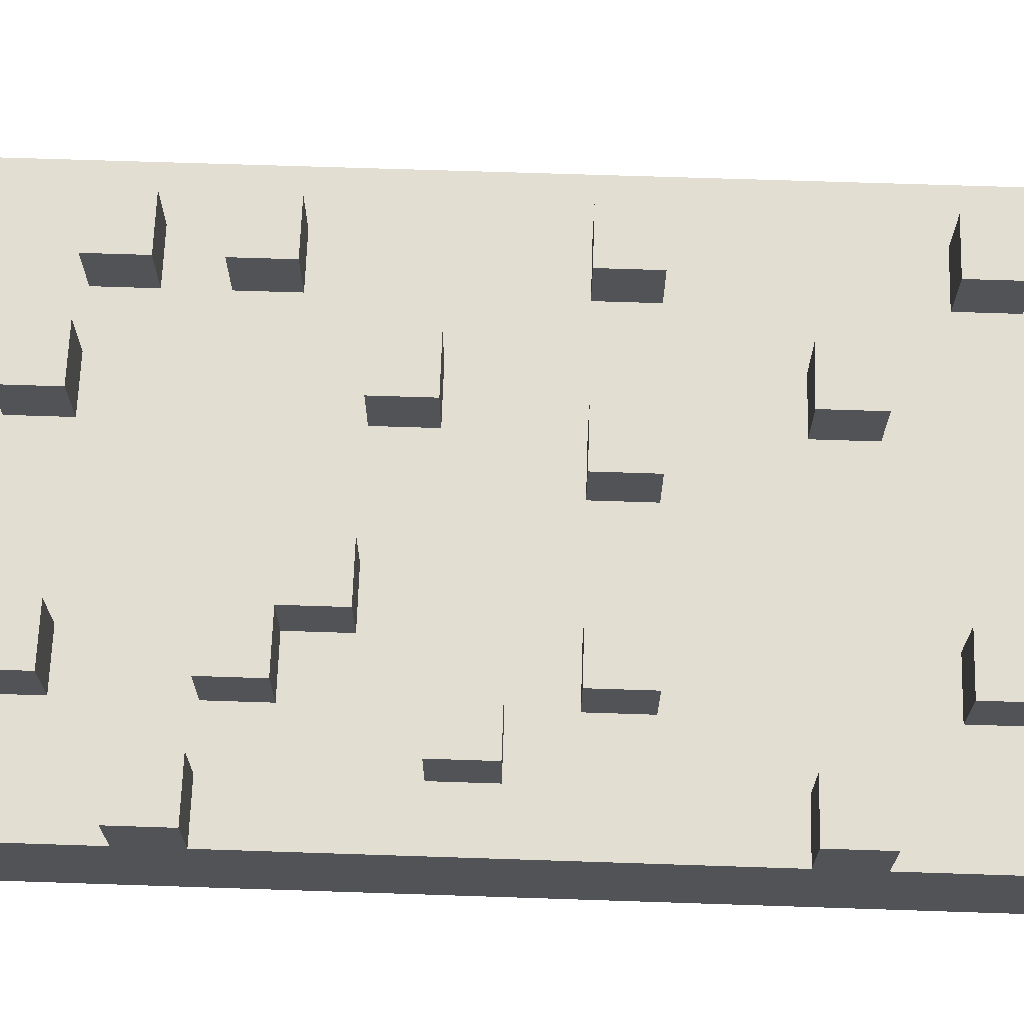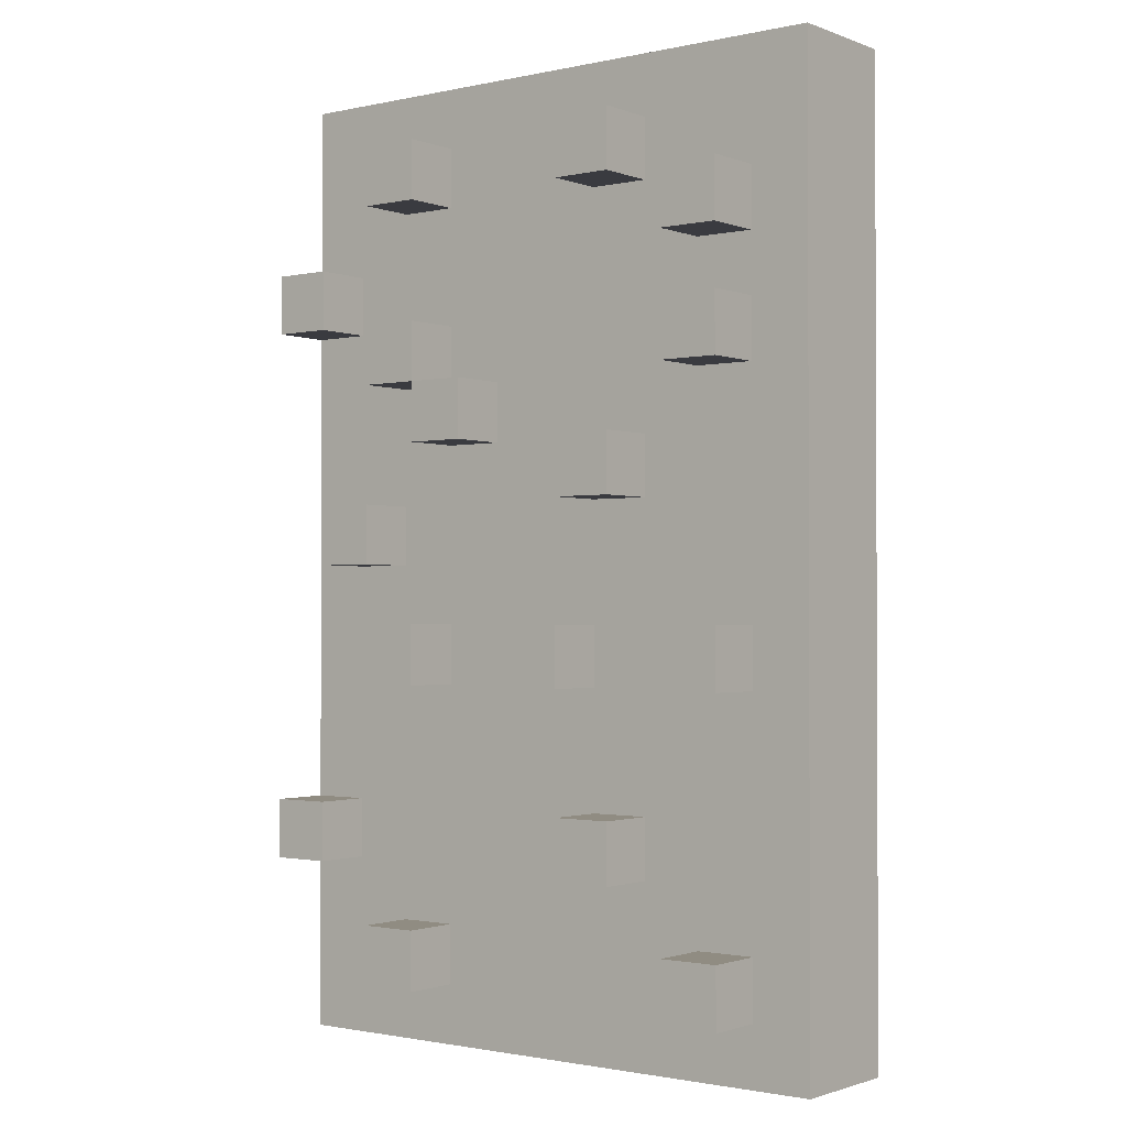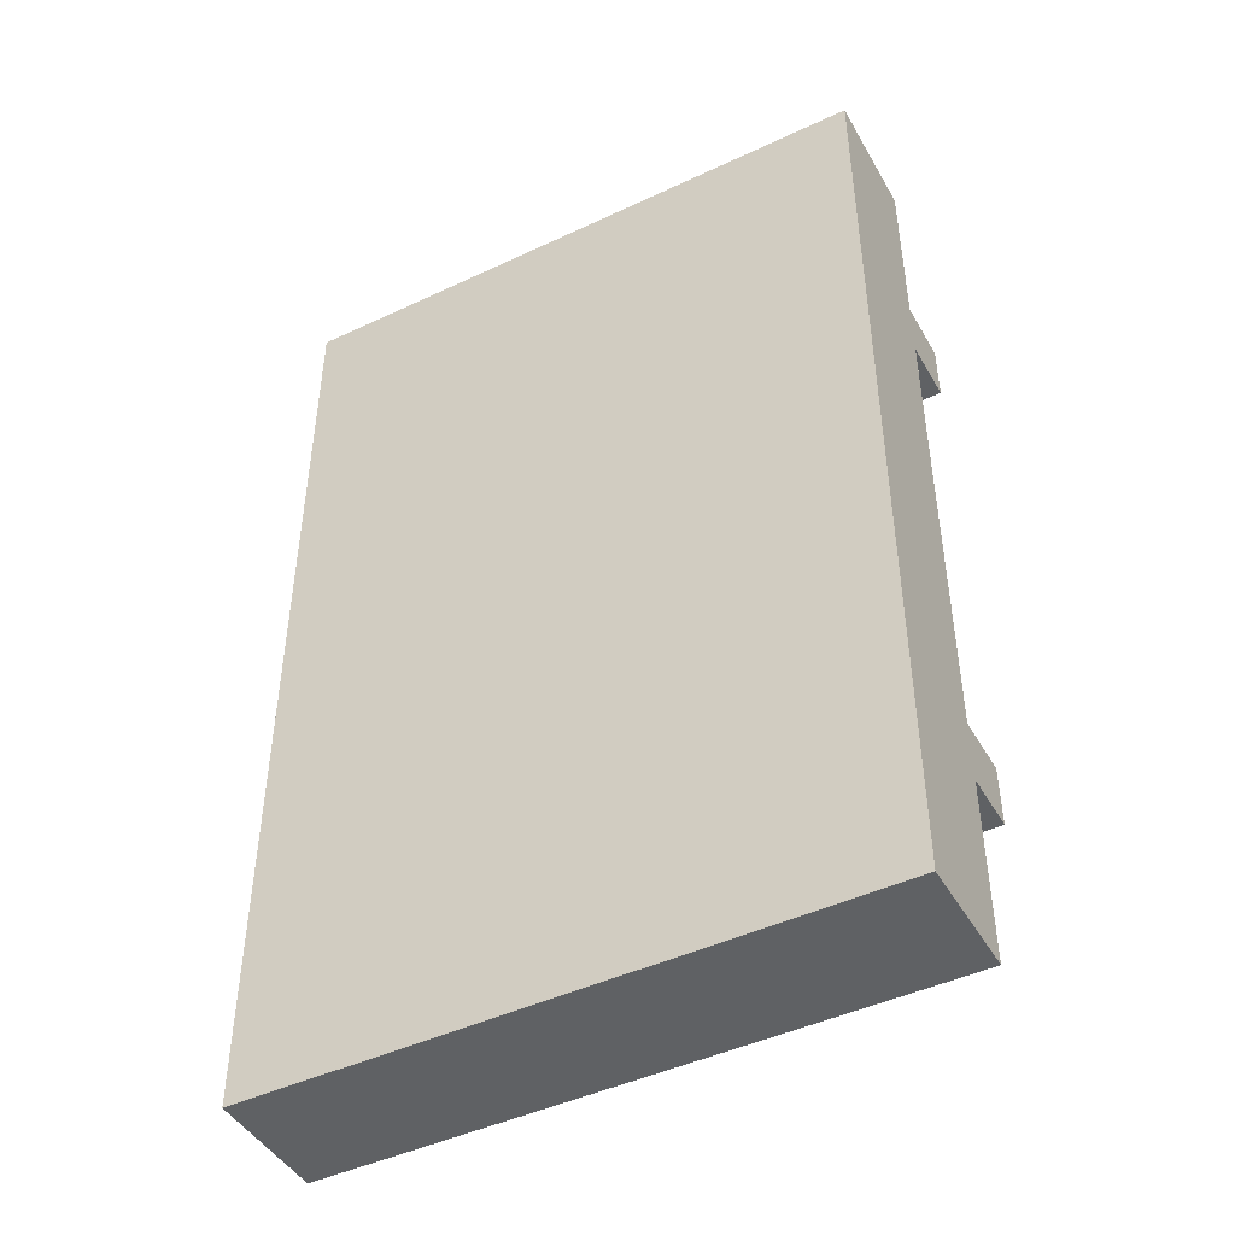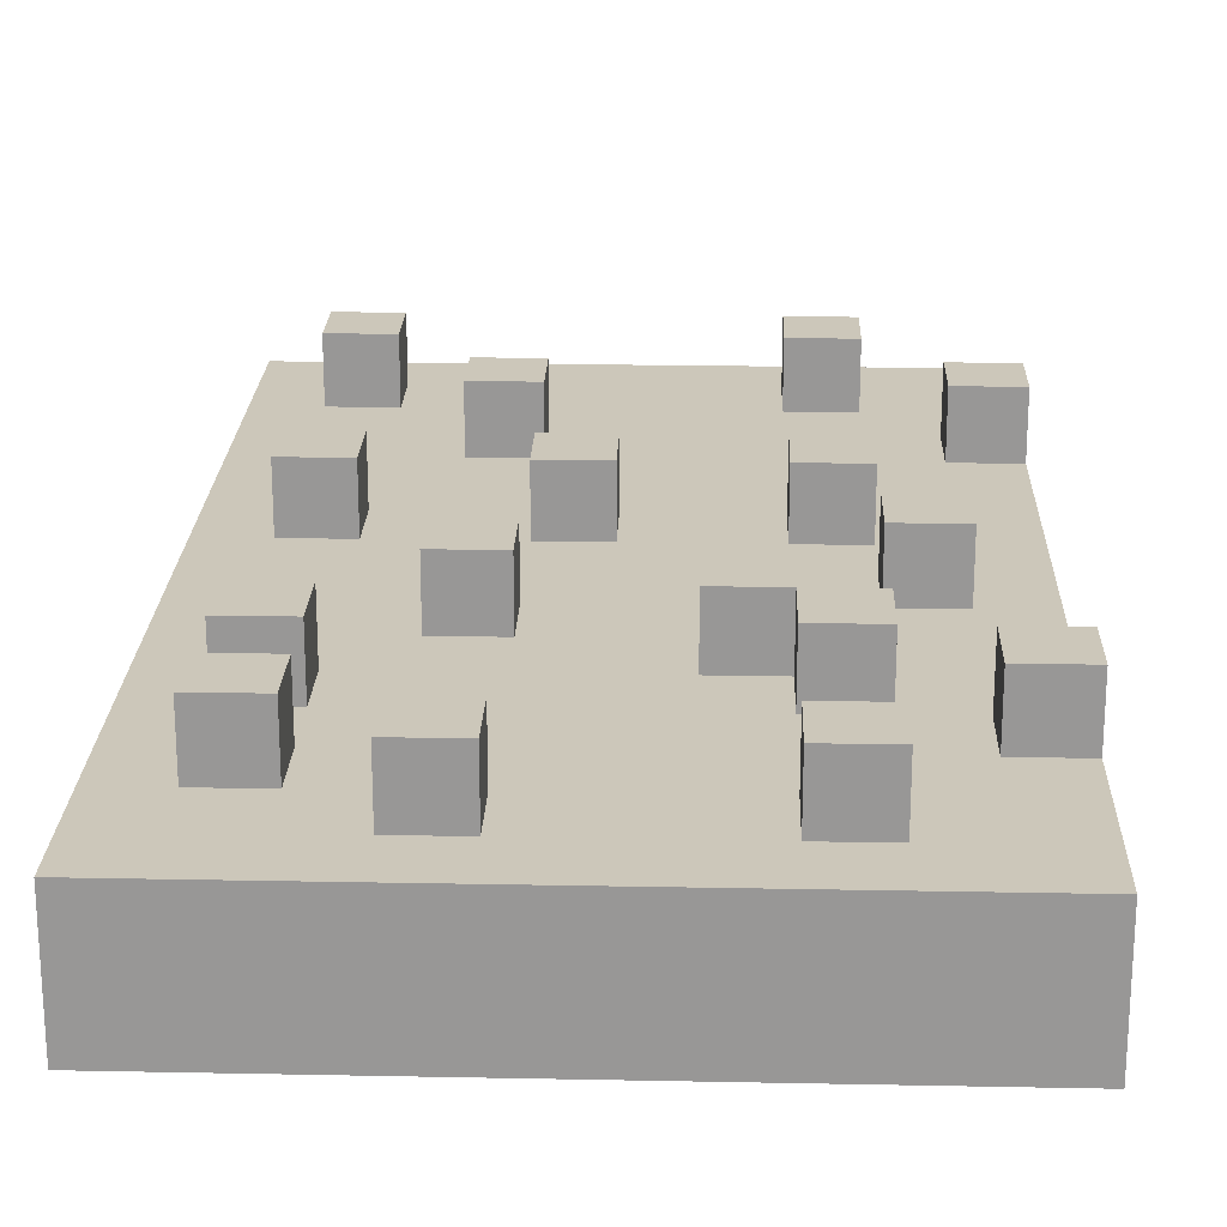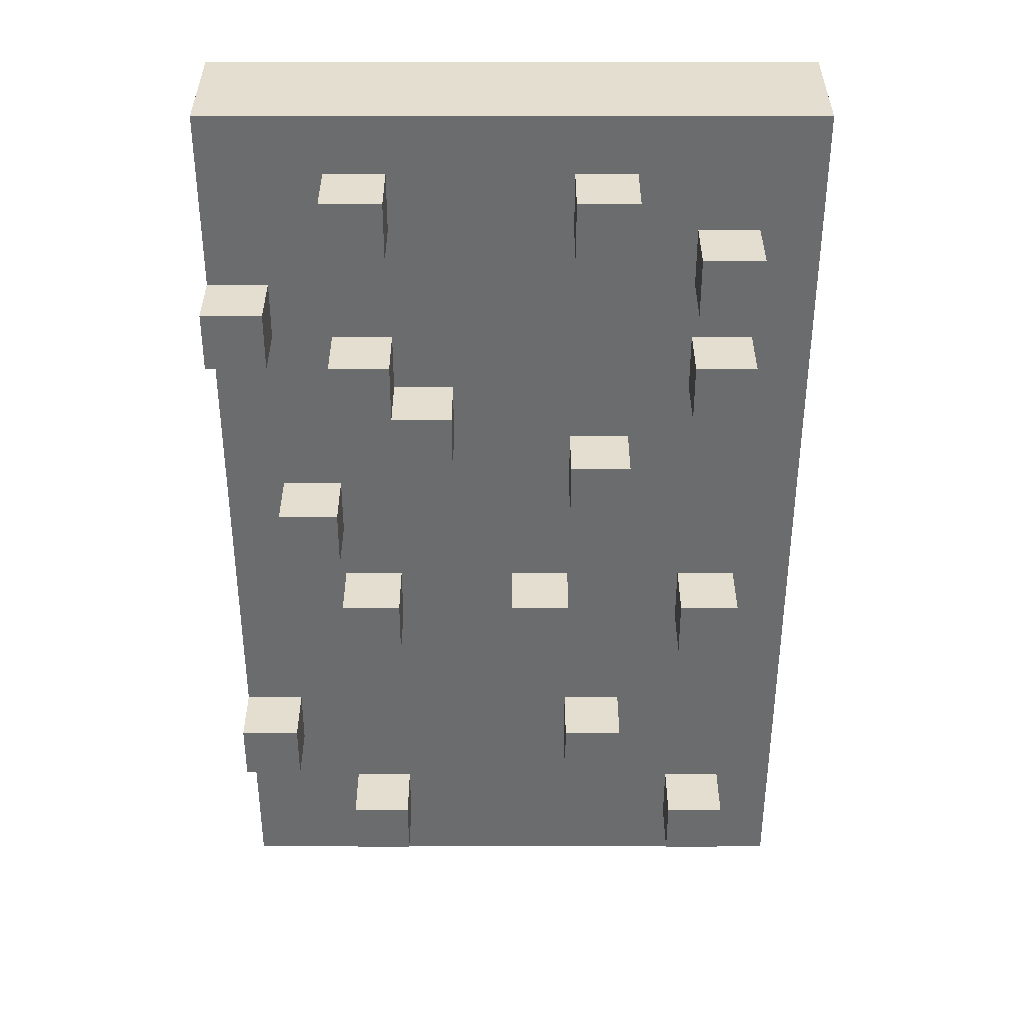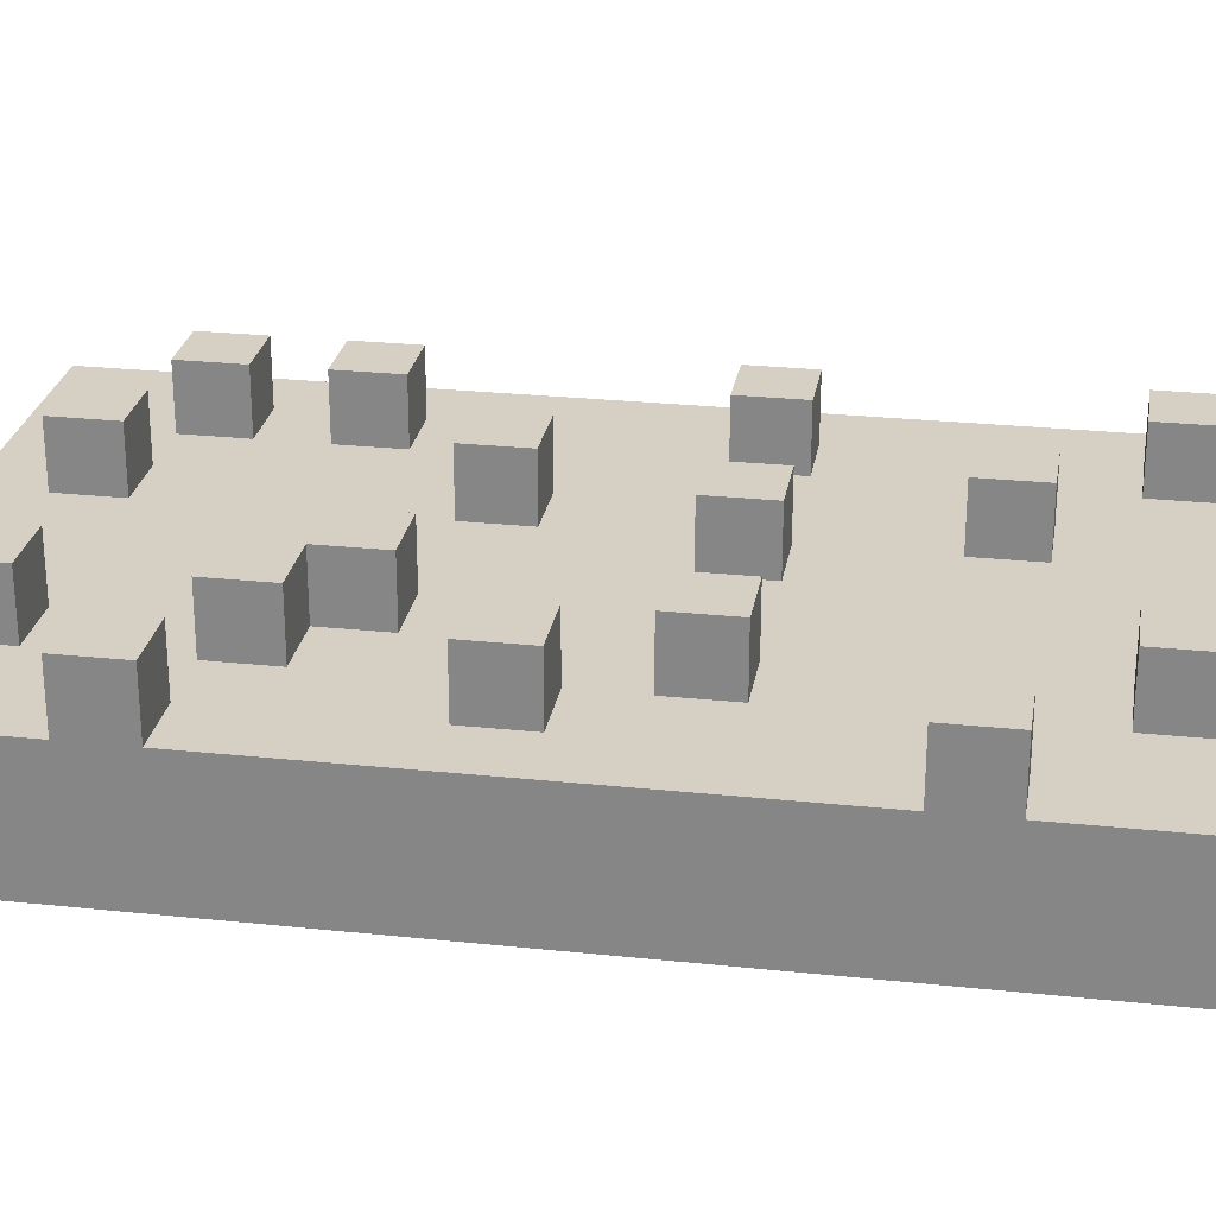
<metadata>
{"format":"obj","ext":"obj","renderer":"f3d","projection":"perspective","resolution":1024,"background":"white","views":[{"elev":67.9,"azim":91.9,"up":"+Y"},{"elev":-1.4,"azim":-142.2,"up":"+Z"},{"elev":-45.7,"azim":28.4,"up":"+Z"},{"elev":21.5,"azim":2.0,"up":"+Y"},{"elev":36.4,"azim":-180.0,"up":"+Z"},{"elev":26.1,"azim":99.5,"up":"+Y"}]}
</metadata>
<code>
v -5 0 8
v -5 0 -8
v -5 1 8
v -5 1 -0
v -5 1 -8
v -5 2 8
v -5 2 -0
v -5 2 -8
v -4 2 6
v -4 2 5
v -4 2 4
v -4 2 3
v -4 2 -1
v -4 2 -2
v -4 2 -6
v -4 2 -7
v -4 3 6
v -4 3 5
v -4 3 4
v -4 3 3
v -4 3 -1
v -4 3 -2
v -4 3 -6
v -4 3 -7
v -2 2 7
v -2 2 6
v -2 2 2
v -2 2 1
v -2 2 -4
v -2 2 -5
v -2 3 7
v -2 3 6
v -2 3 2
v -2 3 1
v -2 3 -4
v -2 3 -5
v -1 2 -1
v -1 2 -2
v -1 3 -1
v -1 3 -2
v 1 2 3
v 1 2 2
v 1 3 3
v 1 3 2
v 2 2 7
v 2 2 6
v 2 2 4
v 2 2 3
v 2 2 -1
v 2 2 -2
v 2 2 -6
v 2 2 -7
v 2 3 7
v 2 3 6
v 2 3 4
v 2 3 3
v 2 3 -1
v 2 3 -2
v 2 3 -6
v 2 3 -7
v 3 2 1
v 3 2 -0
v 3 3 1
v 3 3 -0
v 4 2 5
v 4 2 4
v 4 2 -4
v 4 2 -5
v 4 3 5
v 4 3 4
v 4 3 -4
v 4 3 -5
v -3 2 6
v -3 2 5
v -3 2 4
v -3 2 3
v -3 2 -1
v -3 2 -2
v -3 2 -6
v -3 2 -7
v -3 3 6
v -3 3 5
v -3 3 4
v -3 3 3
v -3 3 -1
v -3 3 -2
v -3 3 -6
v -3 3 -7
v -1 2 7
v -1 2 6
v -1 2 2
v -1 2 1
v -1 2 -4
v -1 2 -5
v -1 3 7
v -1 3 6
v -1 3 2
v -1 3 1
v -1 3 -4
v -1 3 -5
v 0 2 -1
v 0 2 -2
v 0 3 -1
v 0 3 -2
v 2 2 3
v 2 2 2
v 2 3 3
v 2 3 2
v 3 2 7
v 3 2 6
v 3 2 4
v 3 2 3
v 3 2 -1
v 3 2 -2
v 3 2 -6
v 3 2 -7
v 3 3 7
v 3 3 6
v 3 3 4
v 3 3 3
v 3 3 -1
v 3 3 -2
v 3 3 -6
v 3 3 -7
v 4 2 1
v 4 2 -0
v 4 3 1
v 4 3 -0
v 5 0 8
v 5 0 -8
v 5 1 8
v 5 1 2
v 5 1 -8
v 5 2 8
v 5 2 5
v 5 2 4
v 5 2 2
v 5 2 -4
v 5 2 -5
v 5 2 -8
v 5 3 5
v 5 3 4
v 5 3 -4
v 5 3 -5
v -5 0 8
v -5 1 8
v -5 2 8
v 1 1 8
v 1 2 8
v 5 0 8
v 5 1 8
v 5 2 8
v -2 2 7
v -2 3 7
v -1 2 7
v -1 3 7
v 2 2 7
v 2 3 7
v 3 2 7
v 3 3 7
v -4 2 6
v -4 3 6
v -3 2 6
v -3 3 6
v 4 2 5
v 4 3 5
v 5 2 5
v 5 3 5
v -4 2 4
v -4 3 4
v -3 2 4
v -3 3 4
v 2 2 4
v 2 3 4
v 3 2 4
v 3 3 4
v 1 2 3
v 1 3 3
v 2 2 3
v 2 3 3
v -2 2 2
v -2 3 2
v -1 2 2
v -1 3 2
v 3 2 1
v 3 3 1
v 4 2 1
v 4 3 1
v -4 2 -1
v -4 3 -1
v -3 2 -1
v -3 3 -1
v -1 2 -1
v -1 3 -1
v 0 2 -1
v 0 3 -1
v 2 2 -1
v 2 3 -1
v 3 2 -1
v 3 3 -1
v -2 2 -4
v -2 3 -4
v -1 2 -4
v -1 3 -4
v 4 2 -4
v 4 3 -4
v 5 2 -4
v 5 3 -4
v -4 2 -6
v -4 3 -6
v -3 2 -6
v -3 3 -6
v 2 2 -6
v 2 3 -6
v 3 2 -6
v 3 3 -6
v -2 2 6
v -2 3 6
v -1 2 6
v -1 3 6
v 2 2 6
v 2 3 6
v 3 2 6
v 3 3 6
v -4 2 5
v -4 3 5
v -3 2 5
v -3 3 5
v 4 2 4
v 4 3 4
v 5 2 4
v 5 3 4
v -4 2 3
v -4 3 3
v -3 2 3
v -3 3 3
v 2 2 3
v 2 3 3
v 3 2 3
v 3 3 3
v 1 2 2
v 1 3 2
v 2 2 2
v 2 3 2
v -2 2 1
v -2 3 1
v -1 2 1
v -1 3 1
v 3 2 -0
v 3 3 -0
v 4 2 -0
v 4 3 -0
v -4 2 -2
v -4 3 -2
v -3 2 -2
v -3 3 -2
v -1 2 -2
v -1 3 -2
v 0 2 -2
v 0 3 -2
v 2 2 -2
v 2 3 -2
v 3 2 -2
v 3 3 -2
v -2 2 -5
v -2 3 -5
v -1 2 -5
v -1 3 -5
v 4 2 -5
v 4 3 -5
v 5 2 -5
v 5 3 -5
v -4 2 -7
v -4 3 -7
v -3 2 -7
v -3 3 -7
v 2 2 -7
v 2 3 -7
v 3 2 -7
v 3 3 -7
v -5 0 -8
v -5 1 -8
v -5 2 -8
v 1 1 -8
v 1 2 -8
v 5 0 -8
v 5 1 -8
v 5 2 -8
v -5 0 8
v 5 0 8
v -5 0 -8
v 5 0 -8
v -5 2 8
v 1 2 8
v 5 2 8
v -2 2 7
v -1 2 7
v 2 2 7
v 3 2 7
v -4 2 6
v -3 2 6
v -2 2 6
v -1 2 6
v 2 2 6
v 3 2 6
v -4 2 5
v -3 2 5
v 4 2 5
v 5 2 5
v -4 2 4
v -3 2 4
v 2 2 4
v 3 2 4
v 4 2 4
v 5 2 4
v -4 2 3
v -3 2 3
v 1 2 3
v 2 2 3
v 3 2 3
v -2 2 2
v -1 2 2
v 1 2 2
v 2 2 2
v 5 2 2
v -2 2 1
v -1 2 1
v 3 2 1
v 4 2 1
v -5 2 -0
v 1 2 -0
v 3 2 -0
v 4 2 -0
v -4 2 -1
v -3 2 -1
v -1 2 -1
v 0 2 -1
v 2 2 -1
v 3 2 -1
v -4 2 -2
v -3 2 -2
v -1 2 -2
v 0 2 -2
v 2 2 -2
v 3 2 -2
v -2 2 -4
v -1 2 -4
v 4 2 -4
v 5 2 -4
v -2 2 -5
v -1 2 -5
v 4 2 -5
v 5 2 -5
v -4 2 -6
v -3 2 -6
v 2 2 -6
v 3 2 -6
v -4 2 -7
v -3 2 -7
v 2 2 -7
v 3 2 -7
v -5 2 -8
v 1 2 -8
v 5 2 -8
v -2 3 7
v -1 3 7
v 2 3 7
v 3 3 7
v -4 3 6
v -3 3 6
v -2 3 6
v -1 3 6
v 2 3 6
v 3 3 6
v -4 3 5
v -3 3 5
v 4 3 5
v 5 3 5
v -4 3 4
v -3 3 4
v 2 3 4
v 3 3 4
v 4 3 4
v 5 3 4
v -4 3 3
v -3 3 3
v 1 3 3
v 2 3 3
v 3 3 3
v -2 3 2
v -1 3 2
v 1 3 2
v 2 3 2
v -2 3 1
v -1 3 1
v 3 3 1
v 4 3 1
v 3 3 -0
v 4 3 -0
v -4 3 -1
v -3 3 -1
v -1 3 -1
v 0 3 -1
v 2 3 -1
v 3 3 -1
v -4 3 -2
v -3 3 -2
v -1 3 -2
v 0 3 -2
v 2 3 -2
v 3 3 -2
v -2 3 -4
v -1 3 -4
v 4 3 -4
v 5 3 -4
v -2 3 -5
v -1 3 -5
v 4 3 -5
v 5 3 -5
v -4 3 -6
v -3 3 -6
v 2 3 -6
v 3 3 -6
v -4 3 -7
v -3 3 -7
v 2 3 -7
v 3 3 -7
f 3 2 1
f 4 2 3
f 5 2 4
f 6 4 3
f 7 5 4
f 7 4 6
f 8 5 7
f 17 10 9
f 18 10 17
f 19 12 11
f 20 12 19
f 21 14 13
f 22 14 21
f 23 16 15
f 24 16 23
f 31 26 25
f 32 26 31
f 33 28 27
f 34 28 33
f 35 30 29
f 36 30 35
f 39 38 37
f 40 38 39
f 43 42 41
f 44 42 43
f 53 46 45
f 54 46 53
f 55 48 47
f 56 48 55
f 57 50 49
f 58 50 57
f 59 52 51
f 60 52 59
f 63 62 61
f 64 62 63
f 69 66 65
f 70 66 69
f 71 68 67
f 72 68 71
f 73 74 81
f 81 74 82
f 75 76 83
f 83 76 84
f 77 78 85
f 85 78 86
f 79 80 87
f 87 80 88
f 89 90 95
f 95 90 96
f 91 92 97
f 97 92 98
f 93 94 99
f 99 94 100
f 101 102 103
f 103 102 104
f 105 106 107
f 107 106 108
f 109 110 117
f 117 110 118
f 111 112 119
f 119 112 120
f 113 114 121
f 121 114 122
f 115 116 123
f 123 116 124
f 125 126 127
f 127 126 128
f 129 130 131
f 131 130 132
f 132 130 133
f 131 132 134
f 134 132 135
f 135 132 136
f 132 133 137
f 136 132 137
f 137 133 138
f 138 133 139
f 139 133 140
f 135 136 141
f 141 136 142
f 138 139 143
f 143 139 144
f 148 146 145
f 148 147 146
f 149 147 148
f 150 148 145
f 151 149 148
f 151 148 150
f 152 149 151
f 155 154 153
f 156 154 155
f 159 158 157
f 160 158 159
f 163 162 161
f 164 162 163
f 167 166 165
f 168 166 167
f 171 170 169
f 172 170 171
f 175 174 173
f 176 174 175
f 179 178 177
f 180 178 179
f 183 182 181
f 184 182 183
f 187 186 185
f 188 186 187
f 191 190 189
f 192 190 191
f 195 194 193
f 196 194 195
f 199 198 197
f 200 198 199
f 203 202 201
f 204 202 203
f 207 206 205
f 208 206 207
f 211 210 209
f 212 210 211
f 215 214 213
f 216 214 215
f 217 218 219
f 219 218 220
f 221 222 223
f 223 222 224
f 225 226 227
f 227 226 228
f 229 230 231
f 231 230 232
f 233 234 235
f 235 234 236
f 237 238 239
f 239 238 240
f 241 242 243
f 243 242 244
f 245 246 247
f 247 246 248
f 249 250 251
f 251 250 252
f 253 254 255
f 255 254 256
f 257 258 259
f 259 258 260
f 261 262 263
f 263 262 264
f 265 266 267
f 267 266 268
f 269 270 271
f 271 270 272
f 273 274 275
f 275 274 276
f 277 278 279
f 279 278 280
f 281 282 284
f 282 283 284
f 284 283 285
f 281 284 286
f 284 285 287
f 286 284 287
f 287 285 288
f 291 290 289
f 292 290 291
f 293 294 296
f 296 294 297
f 294 295 298
f 298 295 299
f 293 296 300
f 300 296 301
f 301 296 302
f 297 294 303
f 294 298 304
f 299 295 305
f 293 300 306
f 301 302 307
f 302 303 307
f 304 305 308
f 305 295 308
f 308 295 309
f 293 306 310
f 306 307 310
f 307 303 311
f 310 307 311
f 294 304 312
f 304 308 312
f 312 308 313
f 313 308 314
f 293 310 316
f 311 303 317
f 303 294 318
f 294 312 318
f 317 303 318
f 318 312 319
f 314 315 320
f 313 314 320
f 317 318 321
f 316 317 321
f 321 318 322
f 322 318 323
f 319 320 324
f 320 315 325
f 324 320 325
f 316 321 326
f 322 323 327
f 323 324 328
f 324 325 328
f 328 325 329
f 293 316 330
f 316 326 330
f 326 327 330
f 323 328 331
f 330 327 331
f 327 323 331
f 331 328 332
f 329 325 333
f 330 331 334
f 334 331 335
f 335 331 336
f 336 331 337
f 331 332 338
f 332 333 338
f 338 333 339
f 330 334 340
f 335 336 341
f 341 336 342
f 337 331 343
f 331 338 344
f 339 333 345
f 341 342 346
f 342 343 346
f 340 341 346
f 346 343 347
f 344 345 348
f 333 325 348
f 345 333 348
f 348 325 349
f 340 346 350
f 347 343 351
f 344 348 352
f 340 350 354
f 350 351 354
f 330 340 354
f 354 351 355
f 352 353 356
f 331 344 356
f 344 352 356
f 356 353 357
f 330 354 358
f 355 351 359
f 331 356 360
f 357 353 361
f 330 358 362
f 358 359 362
f 360 361 363
f 362 359 363
f 331 360 363
f 351 343 363
f 359 351 363
f 343 331 363
f 361 353 364
f 363 361 364
f 365 366 371
f 371 366 372
f 367 368 373
f 373 368 374
f 369 370 375
f 375 370 376
f 377 378 383
f 383 378 384
f 379 380 385
f 385 380 386
f 381 382 388
f 388 382 389
f 387 388 392
f 392 388 393
f 390 391 394
f 394 391 395
f 396 397 398
f 398 397 399
f 400 401 406
f 406 401 407
f 402 403 408
f 408 403 409
f 404 405 410
f 410 405 411
f 412 413 416
f 416 413 417
f 414 415 418
f 418 415 419
f 420 421 424
f 424 421 425
f 422 423 426
f 426 423 427

</code>
